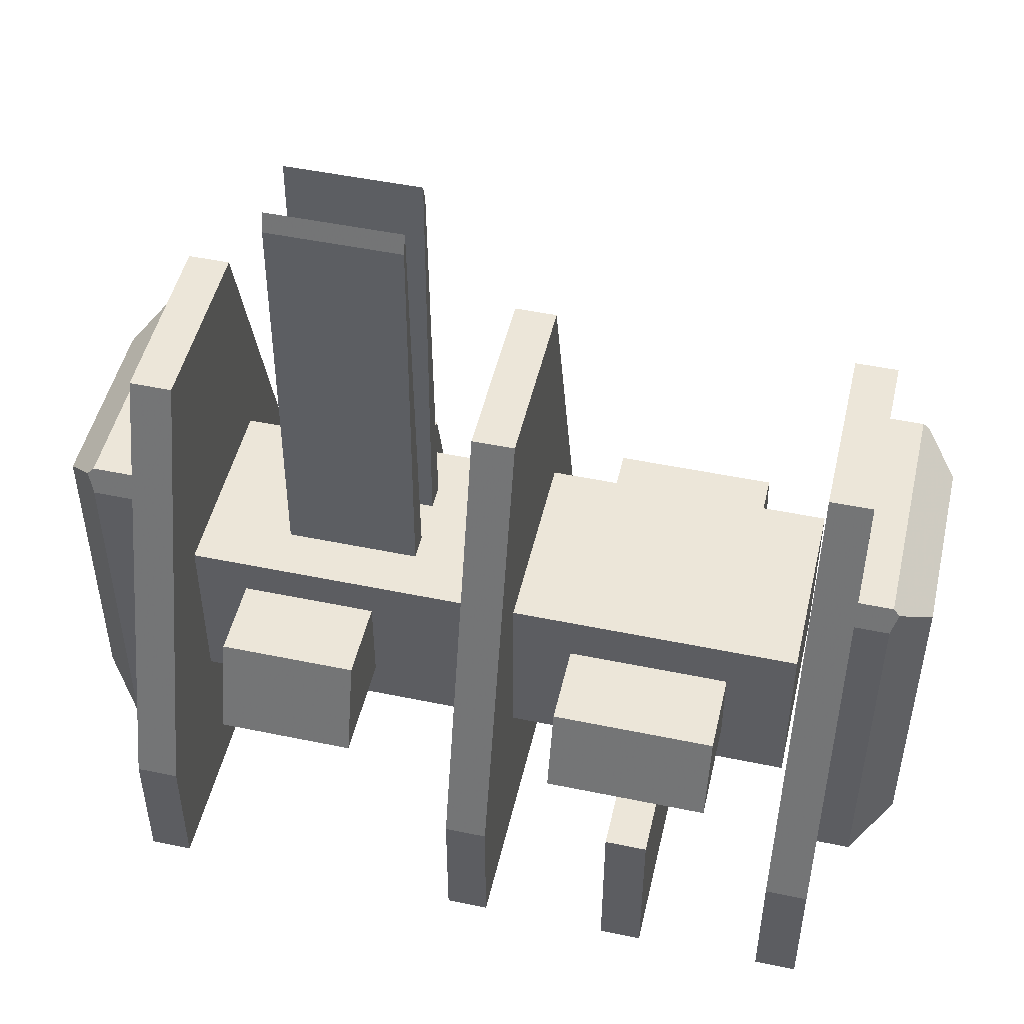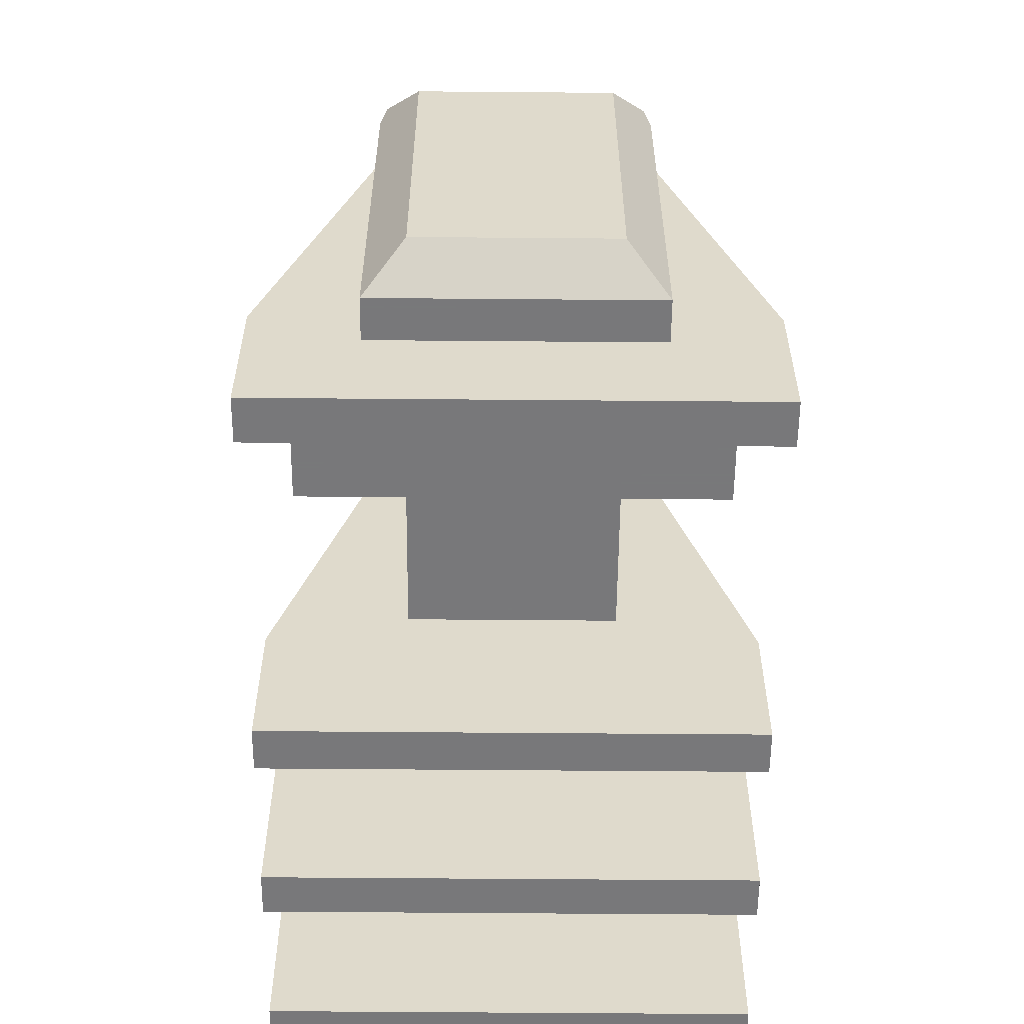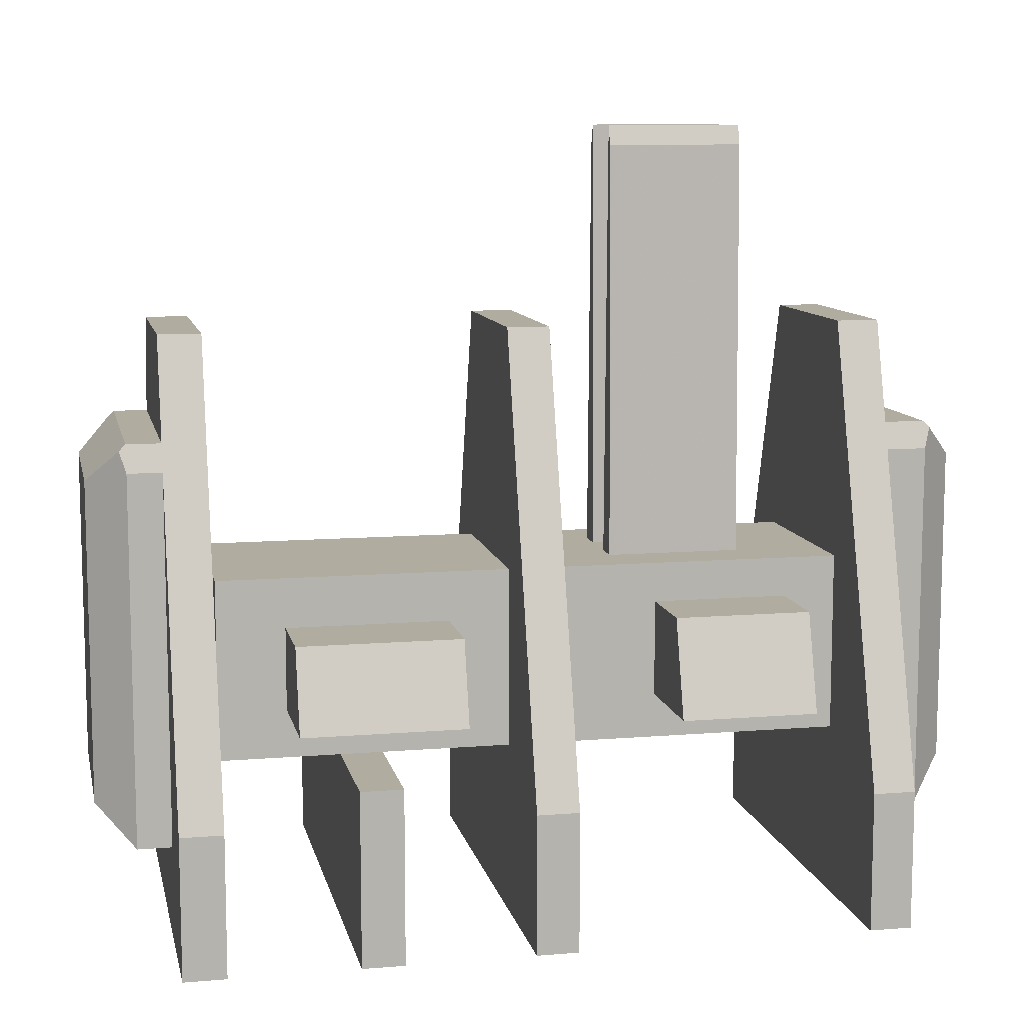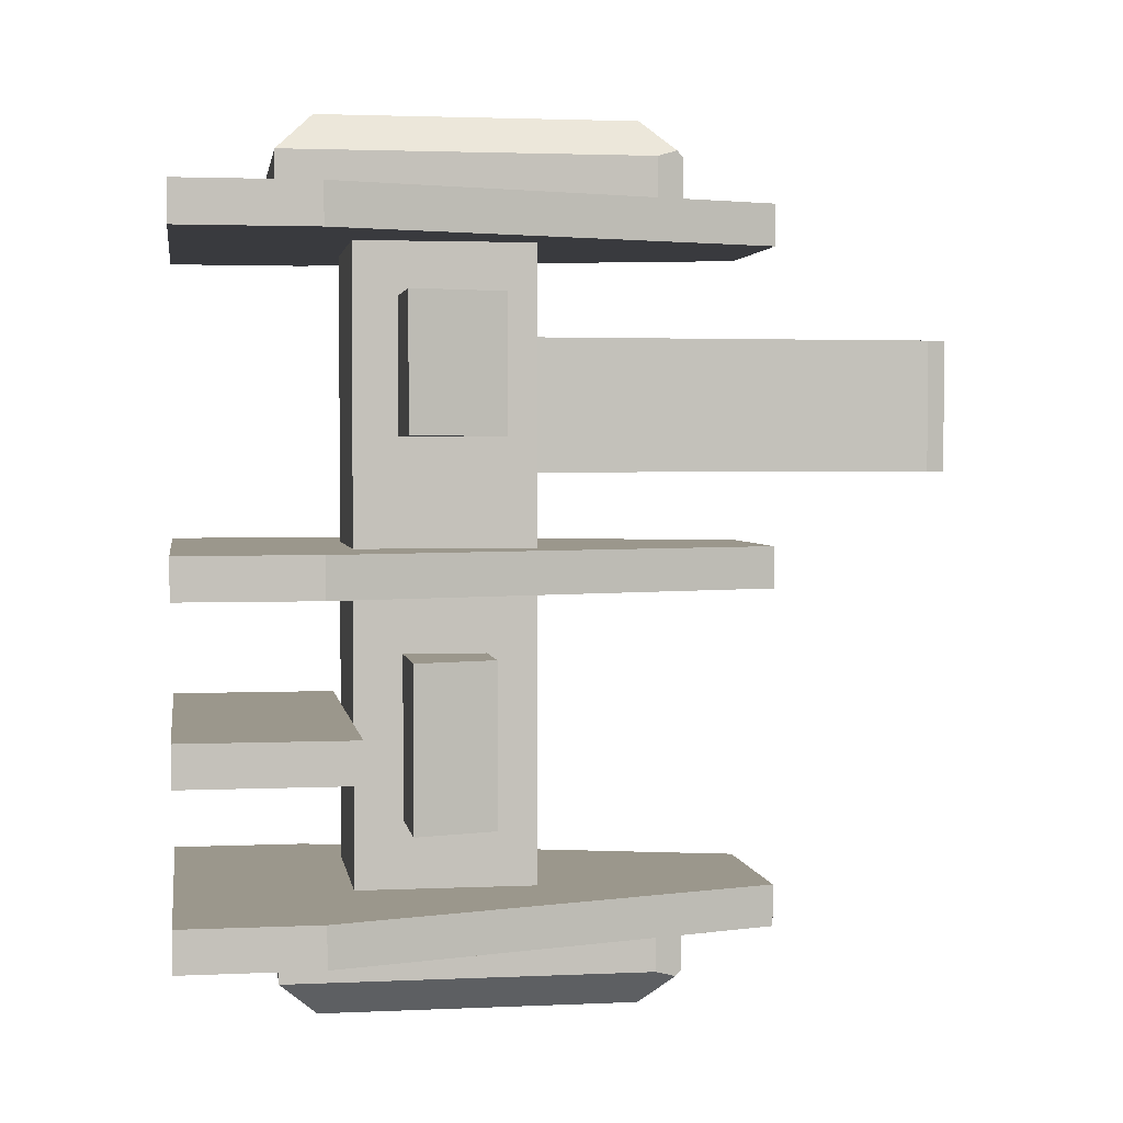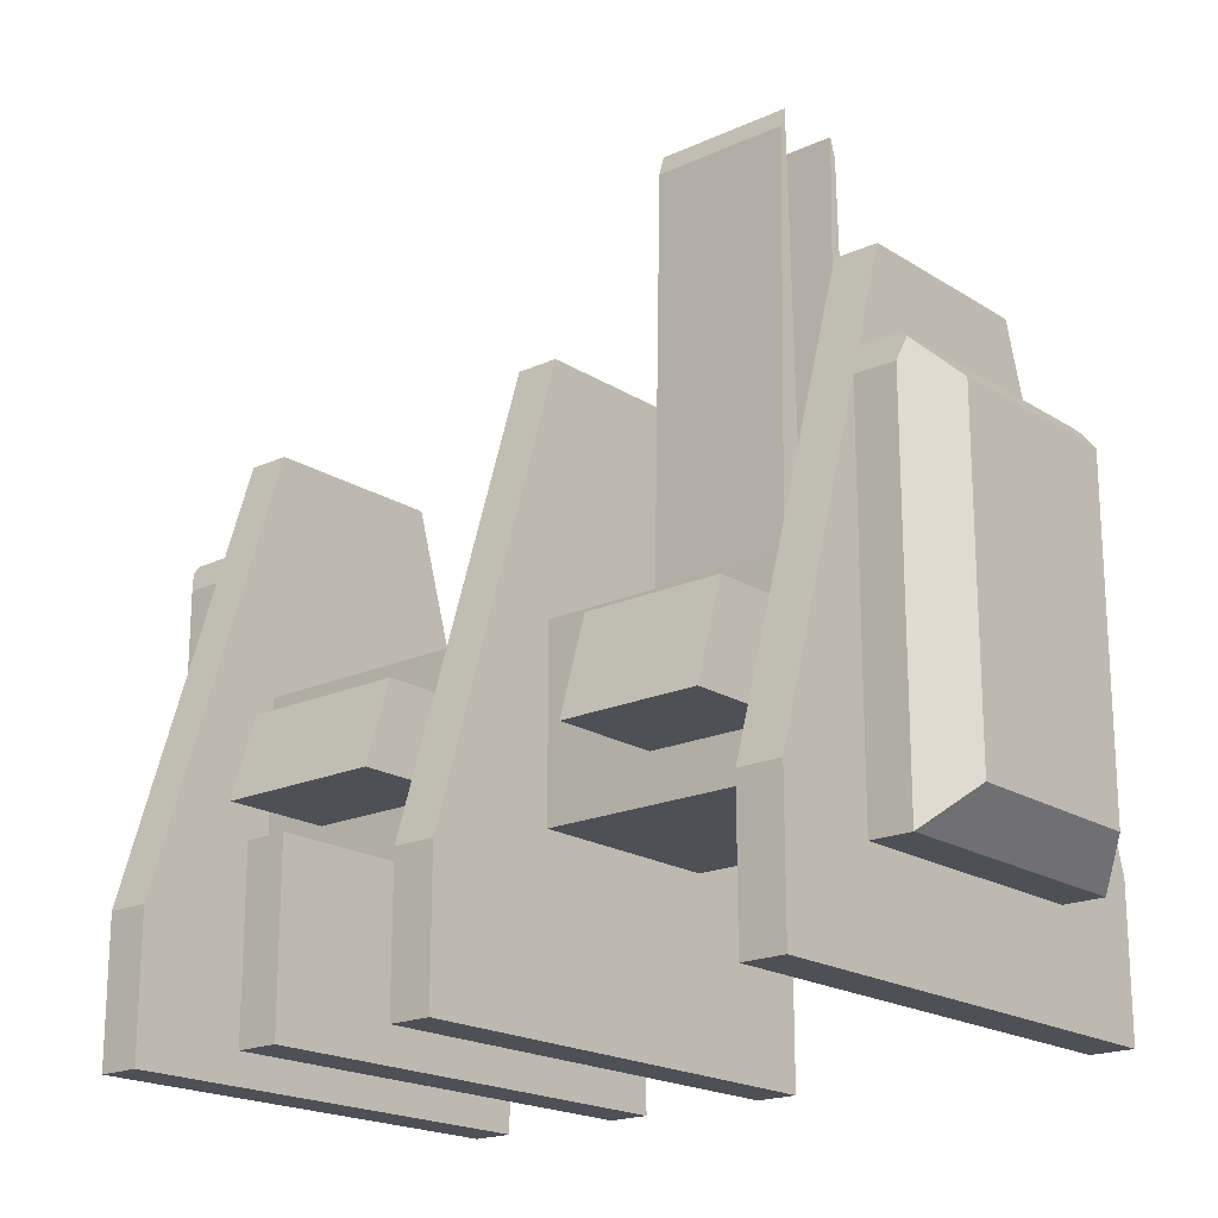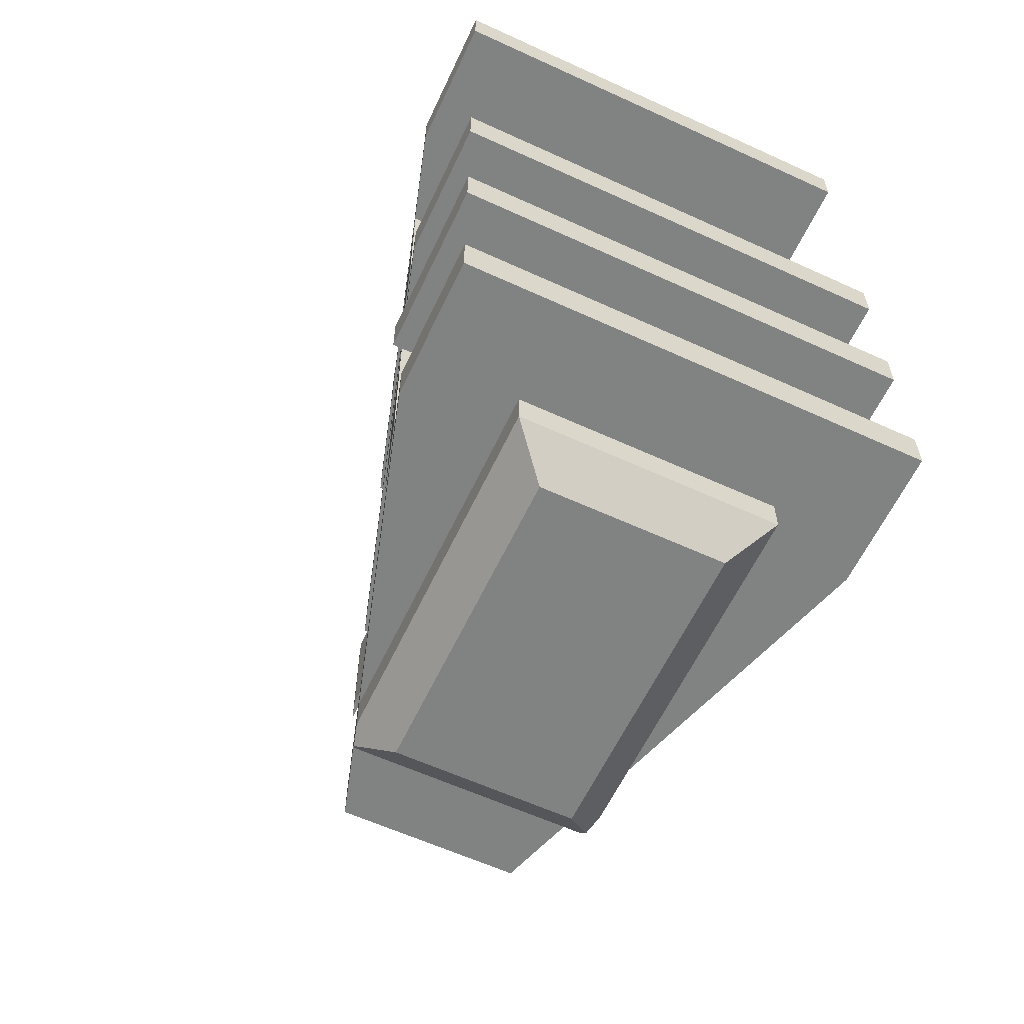
<metadata>
{"format":"obj","ext":"obj","renderer":"f3d","projection":"perspective","resolution":1024,"background":"white","views":[{"elev":48.9,"azim":103.0,"up":"+Y"},{"elev":-57.6,"azim":-0.5,"up":"+Y"},{"elev":10.0,"azim":-101.9,"up":"+Y"},{"elev":2.6,"azim":81.1,"up":"+Z"},{"elev":-19.4,"azim":-49.5,"up":"+Y"},{"elev":-60.6,"azim":-25.1,"up":"+Z"}]}
</metadata>
<code>
o Mesh.001_ID10.007
v 8.399 18.65 -8.622
v 15.14 26.84 -8.622
v 8.399 26.84 -8.622
v 17.64 18.65 -8.622
v 15.14 26.84 2.968
v 17.64 18.65 2.968
v 8.399 25.98 -26.63
v 8.399 18.96 -26.63
v 15.4 25.98 -26.63
v 15.4 25.98 -40.48
v 8.399 18.96 -40.48
v 17.55 18.96 -26.63
v 8.399 25.98 -40.48
v 17.55 18.96 -40.48
v 2.811 67.17 -0.151
v 1.94 30.21 -0.151
v 2.811 67.17 -11.62
v 3.313 65.53 -0.151
v 4.145 30.21 -0.151
v 3.313 65.53 -11.62
v -8.399 25.98 -40.48
v -8.399 18.96 -40.48
v -17.55 18.96 -40.48
v -15.4 25.98 -26.63
v -15.4 25.98 -40.48
v -17.55 18.96 -26.63
v -8.399 25.98 -26.63
v -15.14 26.84 2.968
v -8.399 26.84 -8.622
v -15.14 26.84 -8.622
v -8.399 26.84 2.968
v -17.64 18.65 -8.622
v -17.64 18.65 2.968
v 0 8.519 -50.43
v -19.69 11.97 -50.43
v -19.69 -2e-06 -50.43
v 0 8.519 -53.31
v -11.17 8.519 -50.43
v 0 -2e-06 -50.43
v -19.69 -2e-06 -46.84
v -19.69 11.97 -46.84
v -11.17 39.84 -53.31
v -11.17 39.84 -50.43
v 11.17 8.519 -53.31
v 11.17 8.519 -50.43
v 11.17 39.84 -50.43
v 10.63 41.59 -53.85
v 19.69 11.97 -50.43
v 7.863 50.64 -46.84
v 19.69 -2e-06 -50.43
v 19.69 11.97 -46.84
v 0 38.87 -56.57
v -7.912 38.87 -56.57
v 0 42.12 -53.31
v -7.912 11.77 -56.57
v -11.17 8.519 -53.31
v -10.63 41.59 -53.85
v -7.863 50.64 -46.84
v -7.863 50.64 -50.43
v 0 42.12 -50.43
v -10.47 42.12 -50.43
v -0 50.64 -50.43
v -10.47 42.12 -53.31
v 7.912 11.77 -56.57
v 0 11.77 -56.57
v 11.17 39.84 -53.31
v 10.47 42.12 -50.43
v 10.47 42.12 -53.31
v 7.863 50.64 -50.43
v 19.69 -2e-06 -46.84
v -0 50.64 -46.84
v 0 -2e-06 -46.84
v 7.912 38.87 -56.57
v 0 -1e-06 -32.4
v -19.69 14.86 -32.4
v 0 14.86 -32.4
v -8.399 14.86 -32.4
v -8.399 14.86 -35.99
v -19.69 -1e-06 -32.4
v -19.69 14.86 -35.99
v 0 -2e-06 -35.99
v -19.69 -2e-06 -35.99
v 0 14.86 -35.99
v 19.69 -2e-06 -35.99
v 19.69 -1e-06 -32.4
v 19.69 14.86 -32.4
v 19.69 14.86 -35.99
v 8.399 14.86 -35.99
v -8.399 18.96 -26.63
v -19.69 11.97 -21.48
v -8.399 14.86 -21.48
v -7.863 50.64 -21.48
v -19.69 -1e-06 -21.48
v 0 14.86 -46.26
v 8.399 14.86 -32.4
v 0 14.86 -21.48
v 8.399 14.86 -21.48
v 8.399 14.86 -46.26
v -8.399 30.21 -21.48
v -8.399 30.21 -46.26
v -8.399 14.86 -46.26
v 0 30.21 -46.26
v -8.399 30.21 -17.89
v 0 30.21 -21.48
v -0 50.64 -17.89
v 0 -1e-06 -17.89
v 0 -1e-06 -21.48
v -19.69 -1e-06 -17.89
v -8.399 14.86 -17.89
v -19.69 11.97 -17.89
v -7.863 50.64 -17.89
v 8.399 30.21 -46.26
v 8.399 14.86 -17.89
v 8.399 30.21 -21.48
v 0 14.86 -17.89
v 8.399 14.86 7.469
v 7.863 50.64 -17.89
v 0 50.64 -21.48
v 19.69 11.97 -17.89
v 7.863 50.64 -21.48
v 19.69 -1e-06 -21.48
v 19.69 11.97 -21.48
v 19.69 -1e-06 -17.89
v -8.399 30.21 7.469
v -8.399 18.65 2.968
v -8.399 18.65 -8.622
v -1.94 30.21 -0.151
v 0 30.21 -17.89
v -8.399 14.86 7.469
v 0 30.21 7.469
v 8.399 18.65 2.968
v 8.399 26.84 2.968
v 8.399 30.21 -17.89
v 1.94 30.21 -11.62
v 8.399 30.21 7.469
v 4.145 30.21 -11.62
v 0 14.86 7.469
v 19.69 11.97 7.469
v 0 50.64 7.469
v -7.863 50.64 11.06
v -19.69 0 7.469
v -11.17 39.84 14.46
v -10.63 41.59 15
v -19.69 11.97 7.469
v -7.863 50.64 7.469
v 7.863 50.64 7.469
v 19.69 11.97 11.06
v 10.47 42.12 11.06
v 10.63 41.59 15
v 19.69 0 11.06
v 0 0 7.469
v 19.69 0 7.469
v -10.47 42.12 11.06
v 0 0 11.06
v -19.69 11.97 11.06
v -19.69 0 11.06
v 0 42.12 14.46
v -10.47 42.12 14.46
v -11.17 8.519 14.46
v -11.17 39.84 11.06
v -7.912 38.87 17.72
v -0 50.64 11.06
v 0 42.12 11.06
v 7.863 50.64 11.06
v 10.47 42.12 14.46
v 7.912 38.87 17.72
v 11.17 39.84 14.46
v 11.17 8.519 14.46
v 11.17 39.84 11.06
v 0 8.519 11.06
v -11.17 8.519 11.06
v 0 8.519 14.46
v 0 11.77 17.72
v 0 38.87 17.72
v -7.912 11.77 17.72
v 7.912 11.77 17.72
v 11.17 8.519 11.06
v -4.145 30.21 -0.151
v -2.811 67.17 -0.151
v -2.811 67.17 -11.62
v -3.313 65.53 -11.62
v -3.313 65.53 -0.151
v -1.94 30.21 -11.62
v -4.145 30.21 -11.62
f 4 1 3
f 4 3 2
f 1 6 131
f 6 1 4
f 132 2 3
f 2 132 5
f 4 5 6
f 5 4 2
f 6 132 131
f 132 6 5
f 12 7 8
f 7 12 9
f 9 13 7
f 13 9 10
f 11 12 8
f 12 11 14
f 14 9 12
f 9 14 10
f 13 14 11
f 14 13 10
f 20 15 18
f 15 20 17
f 15 134 16
f 134 15 17
f 19 15 16
f 15 19 18
f 136 18 19
f 18 136 20
f 17 136 134
f 136 17 20
f 23 21 22
f 21 23 25
f 22 26 23
f 26 22 89
f 24 23 26
f 23 24 25
f 24 21 25
f 21 24 27
f 89 24 26
f 24 89 27
f 31 33 125
f 33 31 28
f 28 29 30
f 29 28 31
f 28 32 33
f 32 28 30
f 32 125 33
f 125 32 126
f 32 29 126
f 29 32 30
f 34 39 38
f 35 39 36
f 39 35 38
f 38 35 43
f 37 38 56
f 38 37 34
f 34 50 39
f 50 34 45
f 45 48 50
f 48 45 46
f 39 40 36
f 40 39 72
f 41 36 40
f 36 41 35
f 58 35 41
f 35 58 43
f 43 58 59
f 43 59 61
f 61 42 43
f 42 61 63
f 42 63 57
f 43 56 38
f 56 43 42
f 55 37 56
f 37 55 65
f 37 45 34
f 45 37 44
f 44 46 45
f 46 44 66
f 66 67 46
f 67 66 68
f 68 66 47
f 48 49 51
f 49 48 67
f 49 67 69
f 67 48 46
f 50 51 70
f 51 50 48
f 50 72 39
f 72 50 70
f 72 41 40
f 41 72 71
f 41 71 58
f 57 52 53
f 52 57 54
f 54 57 63
f 42 55 56
f 55 42 57
f 55 57 53
f 58 62 59
f 62 58 71
f 59 60 61
f 60 59 62
f 61 54 63
f 54 61 60
f 53 65 55
f 65 53 52
f 64 37 65
f 37 64 44
f 64 66 44
f 66 64 47
f 47 64 73
f 52 47 73
f 47 52 54
f 47 54 68
f 67 54 60
f 54 67 68
f 62 67 60
f 67 62 69
f 49 62 71
f 62 49 69
f 70 71 72
f 71 70 51
f 71 51 49
f 65 73 64
f 73 65 52
f 74 75 79
f 75 74 77
f 77 74 76
f 82 74 79
f 74 82 81
f 86 95 85
f 85 76 74
f 76 85 95
f 77 96 91
f 96 77 76
f 77 83 78
f 83 77 76
f 77 80 75
f 80 77 78
f 75 82 79
f 82 75 80
f 80 81 82
f 81 80 78
f 81 78 83
f 84 74 81
f 74 84 85
f 84 86 85
f 86 84 87
f 86 88 95
f 88 86 87
f 76 97 96
f 97 76 95
f 88 76 83
f 76 88 95
f 99 27 89
f 27 99 100
f 27 100 21
f 21 100 101
f 91 89 77
f 89 91 99
f 77 89 22
f 77 22 78
f 78 22 101
f 101 22 21
f 99 96 91
f 96 99 104
f 90 99 91
f 99 90 92
f 99 92 104
f 104 92 118
f 90 107 93
f 107 90 96
f 96 90 91
f 91 115 109
f 115 91 96
f 101 83 78
f 83 101 94
f 83 84 81
f 84 83 87
f 87 83 88
f 97 8 114
f 8 97 95
f 8 95 11
f 11 95 88
f 11 88 98
f 11 98 13
f 114 7 112
f 7 114 8
f 112 7 13
f 112 13 98
f 96 113 115
f 113 96 97
f 96 121 107
f 121 96 122
f 122 96 97
f 122 97 114
f 122 114 120
f 120 114 104
f 120 104 118
f 104 97 96
f 97 104 114
f 98 83 94
f 83 98 88
f 103 91 109
f 91 103 99
f 104 100 99
f 100 104 102
f 100 94 101
f 94 100 102
f 103 104 99
f 104 103 128
f 105 92 111
f 92 105 118
f 93 106 108
f 106 93 107
f 110 93 108
f 93 110 90
f 111 90 110
f 90 111 92
f 115 103 109
f 103 115 128
f 115 129 109
f 129 115 137
f 106 110 108
f 110 106 115
f 110 115 109
f 105 103 128
f 110 103 111
f 103 110 109
f 111 103 105
f 102 98 94
f 98 102 112
f 104 112 102
f 112 104 114
f 97 133 113
f 133 97 114
f 123 115 106
f 115 123 119
f 115 119 113
f 113 119 133
f 133 119 117
f 133 105 128
f 105 133 117
f 115 116 137
f 116 115 113
f 113 128 115
f 128 113 133
f 117 118 105
f 118 117 120
f 122 117 119
f 117 122 120
f 121 119 123
f 119 121 122
f 107 123 106
f 123 107 121
f 133 104 128
f 104 133 114
f 124 31 125
f 31 124 103
f 31 103 29
f 29 103 109
f 129 125 109
f 125 129 124
f 109 125 126
f 109 126 29
f 130 178 124
f 178 130 127
f 127 130 128
f 103 184 128
f 184 103 124
f 184 124 178
f 128 184 183
f 128 183 127
f 144 124 129
f 124 144 145
f 124 145 130
f 130 145 139
f 144 151 141
f 151 144 137
f 137 144 129
f 116 131 135
f 131 116 113
f 113 1 131
f 1 113 3
f 135 132 133
f 132 135 131
f 133 132 3
f 133 3 113
f 130 16 134
f 16 130 135
f 16 135 19
f 128 134 133
f 134 128 130
f 133 134 136
f 133 136 19
f 133 19 135
f 137 152 151
f 152 137 138
f 138 137 116
f 138 116 135
f 138 135 146
f 146 135 130
f 146 130 139
f 162 145 140
f 145 162 139
f 141 154 156
f 154 141 151
f 155 141 156
f 141 155 144
f 158 142 143
f 142 158 160
f 160 158 153
f 160 144 155
f 144 160 153
f 144 153 140
f 144 140 145
f 164 139 162
f 139 164 146
f 138 169 147
f 169 138 148
f 148 138 164
f 164 138 146
f 167 165 149
f 165 167 169
f 165 169 148
f 152 147 150
f 147 152 138
f 151 150 154
f 150 151 152
f 162 153 163
f 153 162 140
f 170 171 154
f 154 155 156
f 155 154 171
f 155 171 160
f 174 143 161
f 143 174 157
f 143 157 158
f 157 153 158
f 153 157 163
f 142 171 159
f 171 142 160
f 161 159 175
f 159 161 143
f 159 143 142
f 148 162 163
f 162 148 164
f 149 174 166
f 174 149 157
f 157 149 165
f 168 166 176
f 166 168 149
f 149 168 167
f 177 167 168
f 167 177 169
f 147 177 150
f 177 147 169
f 150 170 154
f 170 150 177
f 157 148 163
f 148 157 165
f 170 159 171
f 159 170 172
f 173 161 175
f 161 173 174
f 172 175 159
f 175 172 173
f 166 173 176
f 173 166 174
f 172 176 173
f 176 172 168
f 177 172 170
f 172 177 168
f 127 182 178
f 182 127 179
f 183 179 127
f 179 183 180
f 179 181 182
f 181 179 180
f 182 184 178
f 184 182 181
f 181 183 184
f 183 181 180

</code>
